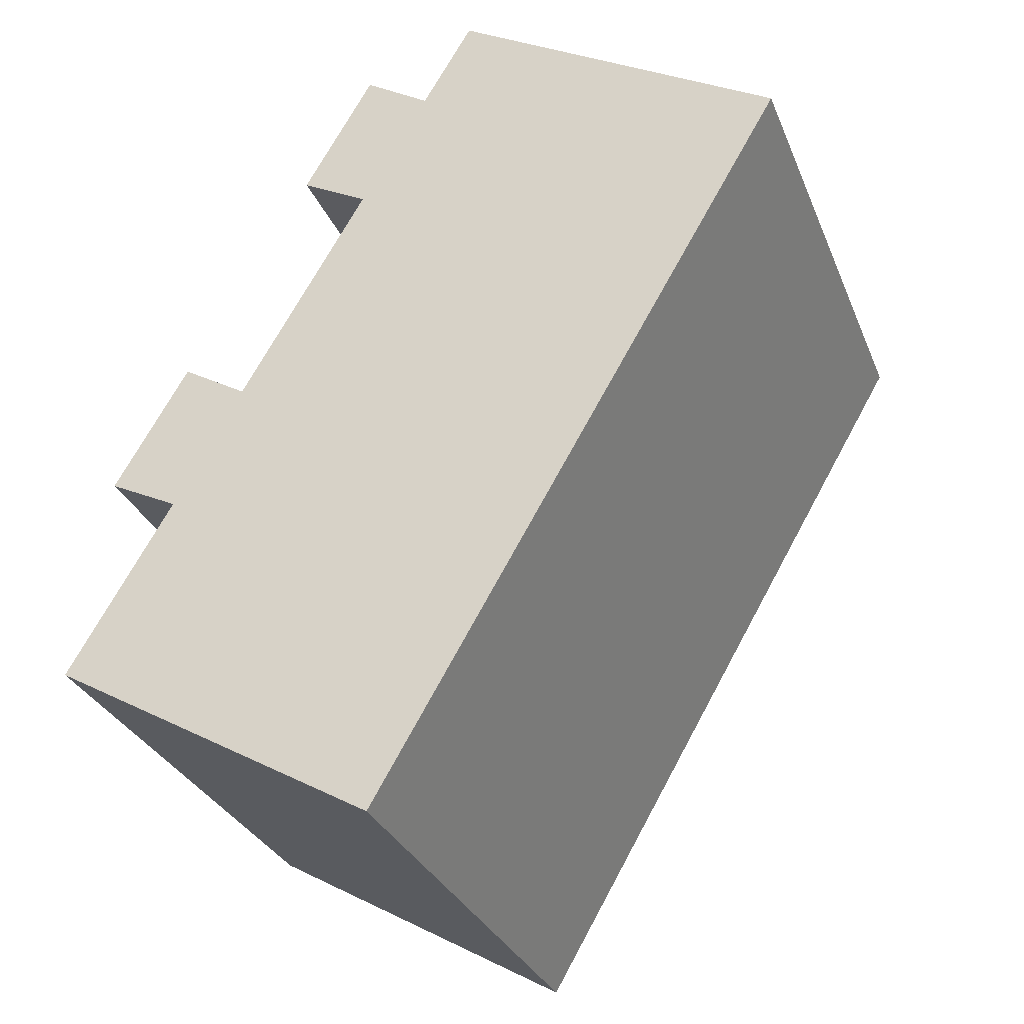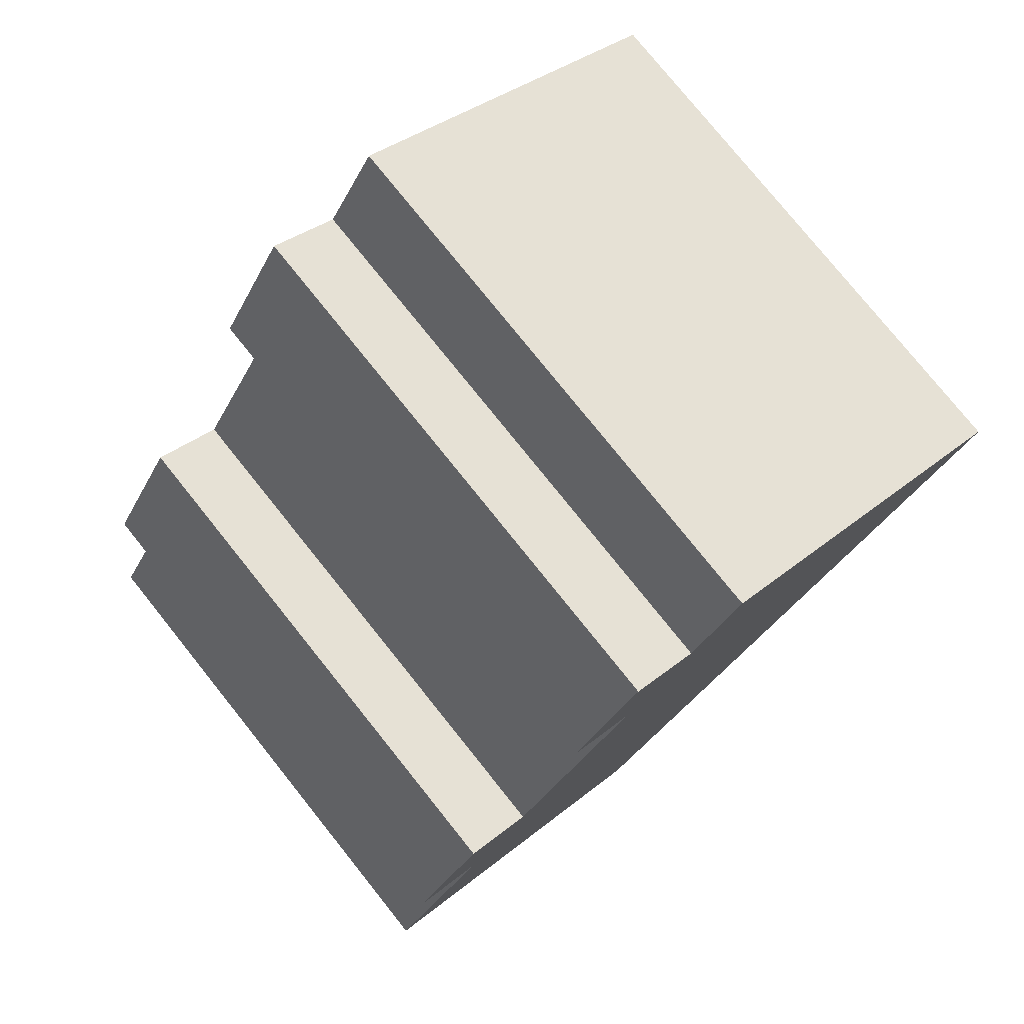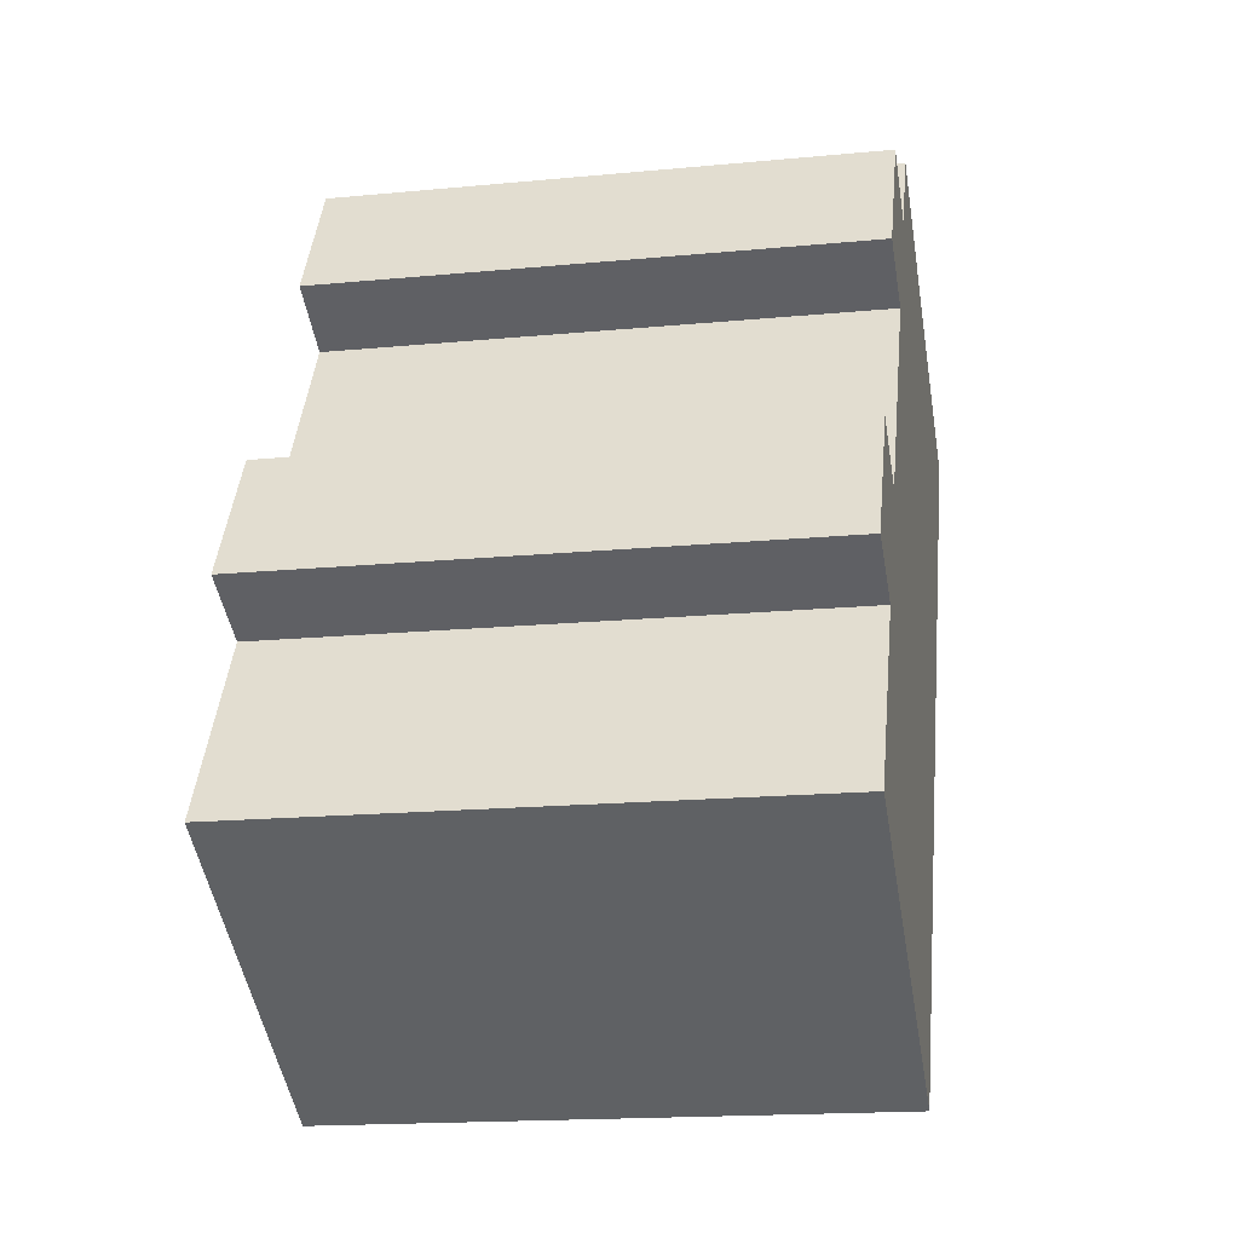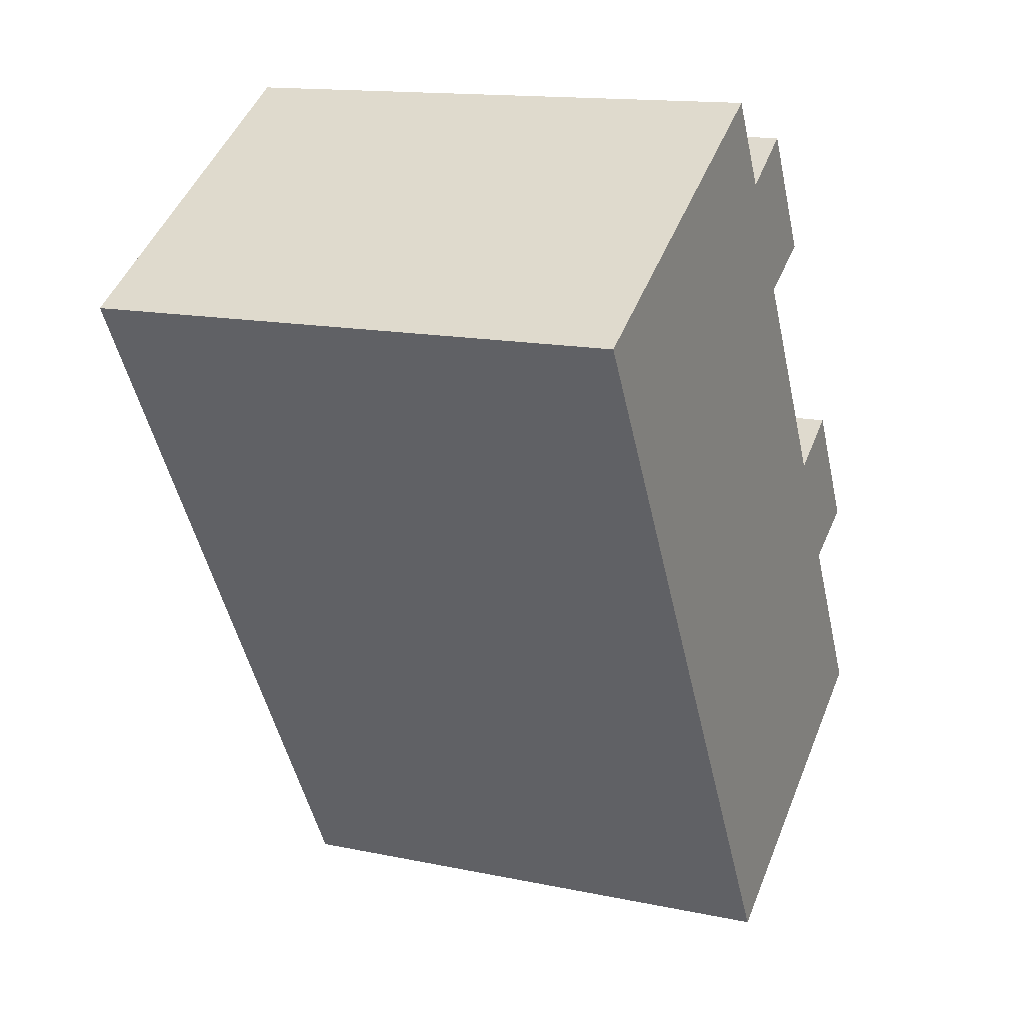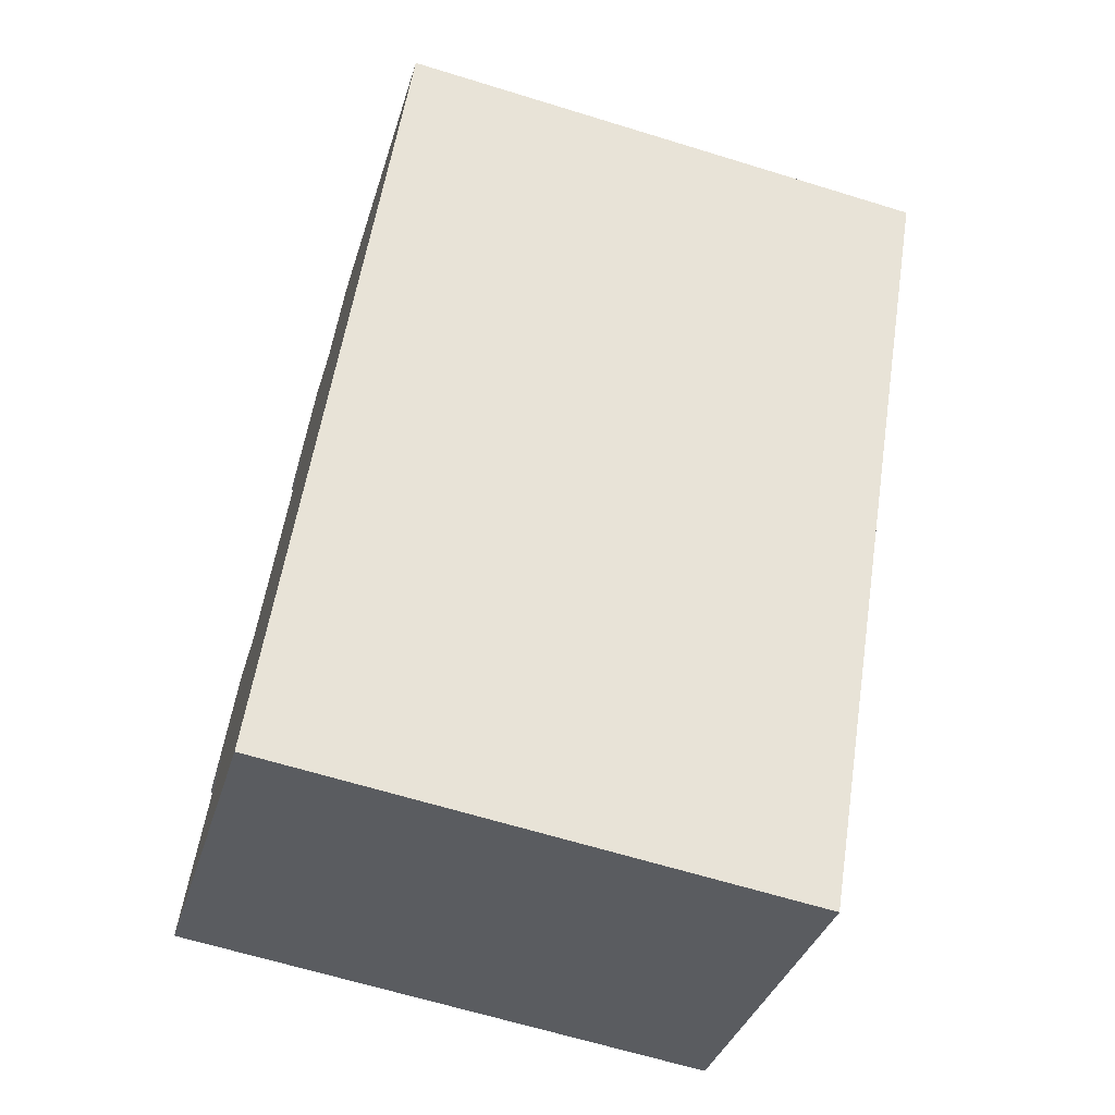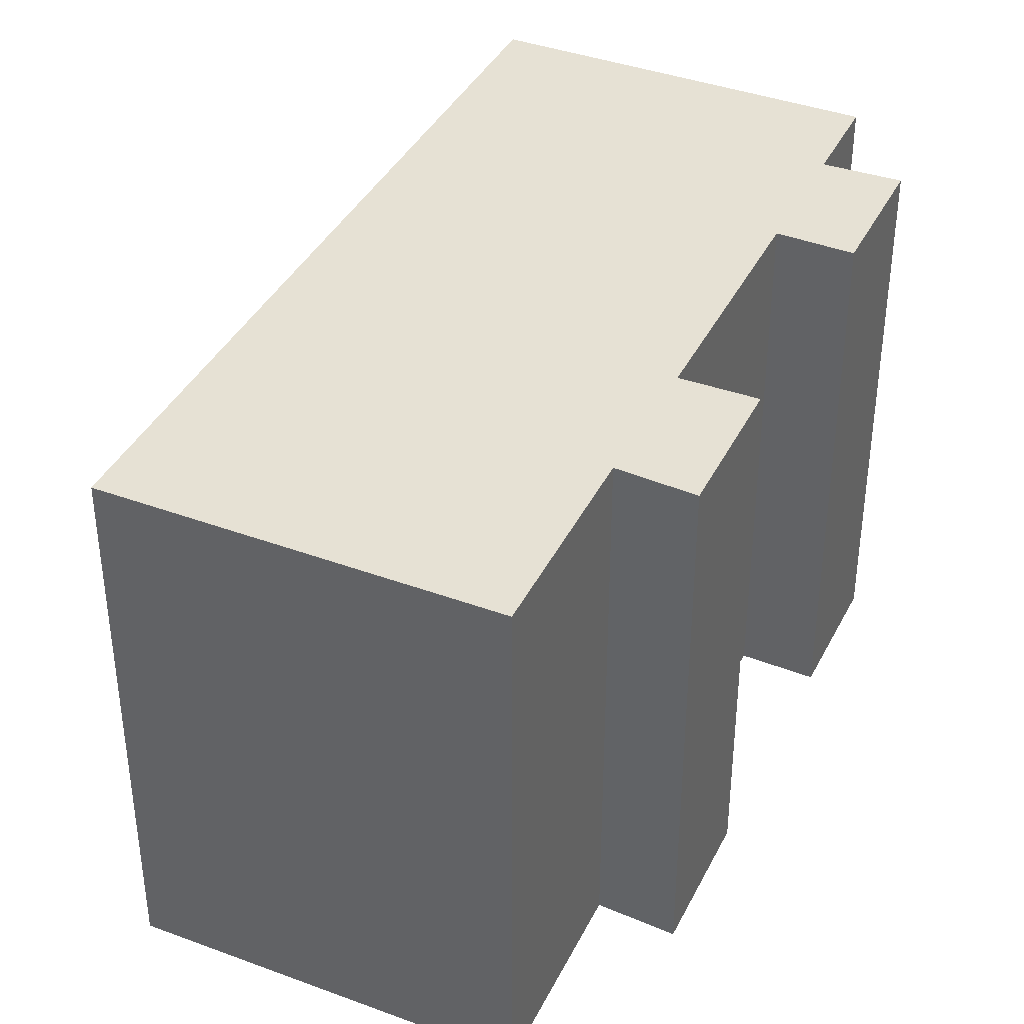
<metadata>
{"format":"obj","ext":"obj","renderer":"f3d","projection":"perspective","resolution":1024,"background":"white","views":[{"elev":-30.4,"azim":19.6,"up":"+Z"},{"elev":77.8,"azim":-38.7,"up":"+Z"},{"elev":-17.3,"azim":-79.2,"up":"+Z"},{"elev":14.4,"azim":114.6,"up":"+Z"},{"elev":-64.4,"azim":72.7,"up":"+Z"},{"elev":39.3,"azim":-125.0,"up":"+Y"}]}
</metadata>
<code>
v  2.639 13.6 4.45
v  8.343 13.6 -4.858
v  0 13.6 8.328e-16
v  12.64 13.6 2.507
v  2.73 13.6 8.523
v  0.859 13.6 5.35
v  4.389 13.6 7.523
v  7.688 13.6 17.01
v  7.613 13.6 13.02
v  5.912 13.6 13.95
v  9.349 13.6 15.96
v  14.96 13.6 6.481
v  6.366 13.6 10.89
v  18.92 13.6 13.28
v  10.62 13.6 18.11
v  7.688 -1.042e-15 17.01
v  9.349 -9.77e-16 15.96
v  10.62 -1.109e-15 18.11
v  18.92 -8.133e-16 13.28
v  2.73 -5.219e-16 8.523
v  4.389 -4.607e-16 7.523
v  0 0 0
v  2.639 -2.725e-16 4.45
v  0.859 -3.276e-16 5.35
v  7.613 -7.971e-16 13.02
v  6.366 -6.67e-16 10.89
v  5.912 -8.543e-16 13.95
v  14.96 -3.968e-16 6.481
v  12.64 -1.535e-16 2.507
v  8.343 2.975e-16 -4.858
g defaultobject
f 1 2 3
f 2 1 4
f 5 1 6
f 1 5 4
f 4 5 7
f 8 9 10
f 9 8 11
f 7 12 4
f 12 7 13
f 12 13 9
f 12 9 14
f 14 9 11
f 14 11 15
f 16 11 8
f 11 16 17
f 18 14 15
f 14 18 19
f 20 7 5
f 7 20 21
f 17 15 11
f 15 17 18
f 22 1 3
f 1 22 23
f 24 5 6
f 5 24 20
f 21 13 7
f 13 21 9
f 9 21 25
f 25 21 26
f 27 8 10
f 8 27 16
f 19 12 14
f 12 19 4
f 4 19 2
f 2 19 28
f 2 28 29
f 2 29 30
f 30 3 2
f 3 30 22
f 23 6 1
f 6 23 24
f 25 10 9
f 10 25 27
f 30 23 22
f 23 20 24
f 20 23 30
f 20 30 29
f 20 29 21
f 21 29 26
f 26 29 25
f 25 29 28
f 25 28 16
f 16 28 17
f 17 28 18
f 18 28 19
f 16 27 25

</code>
